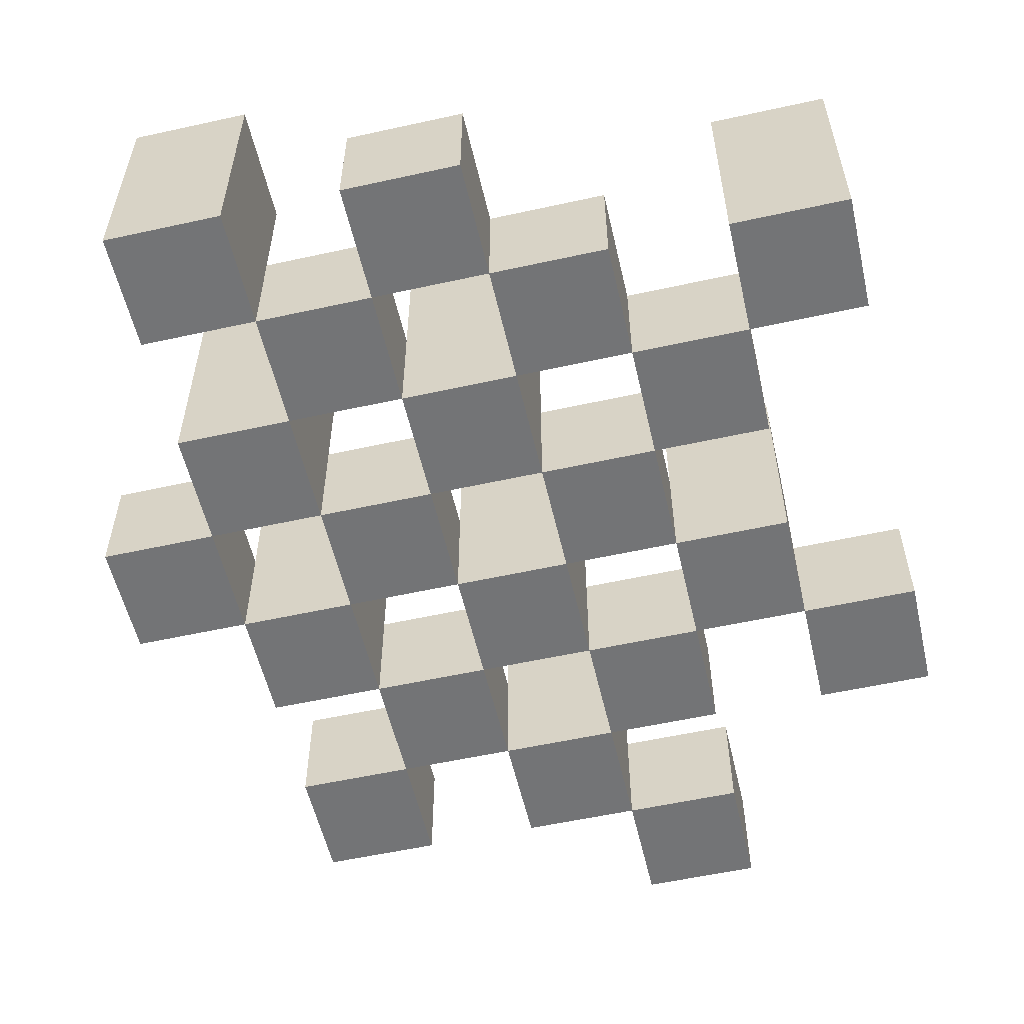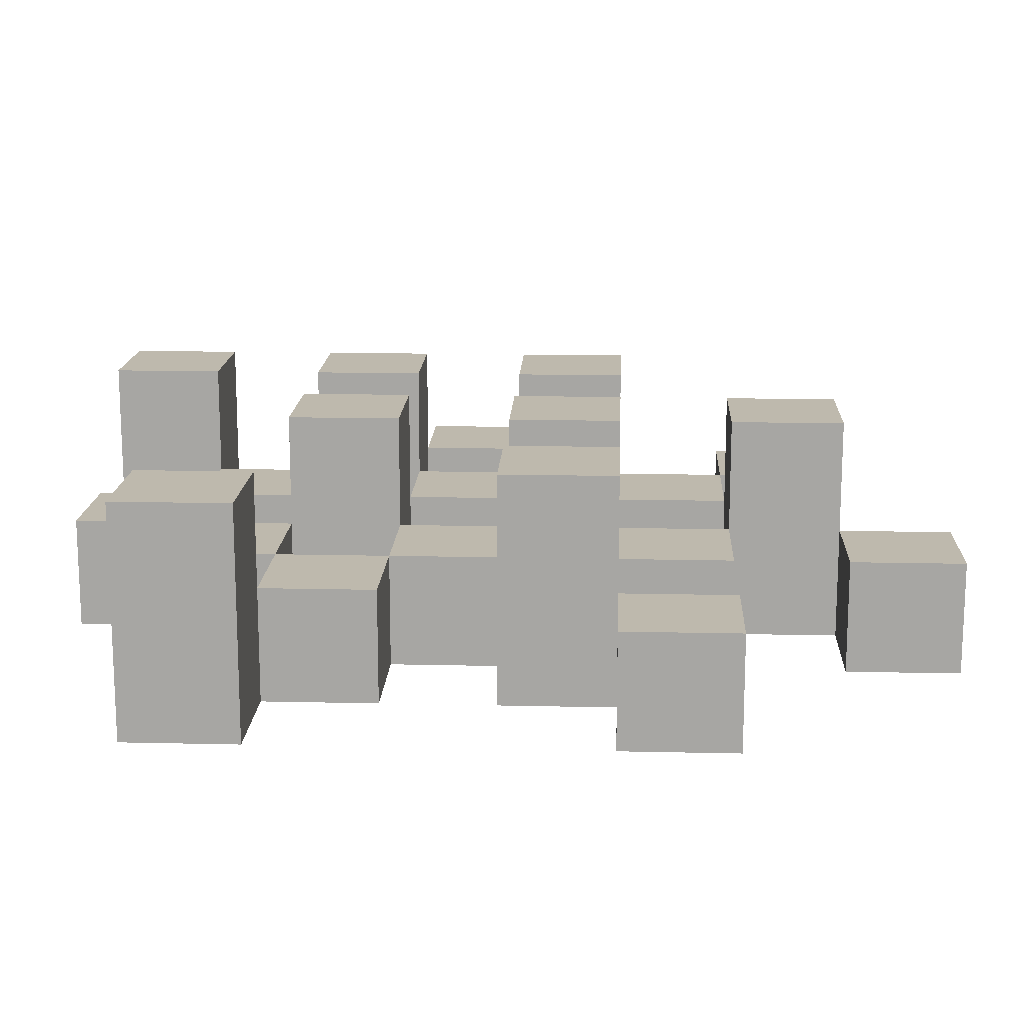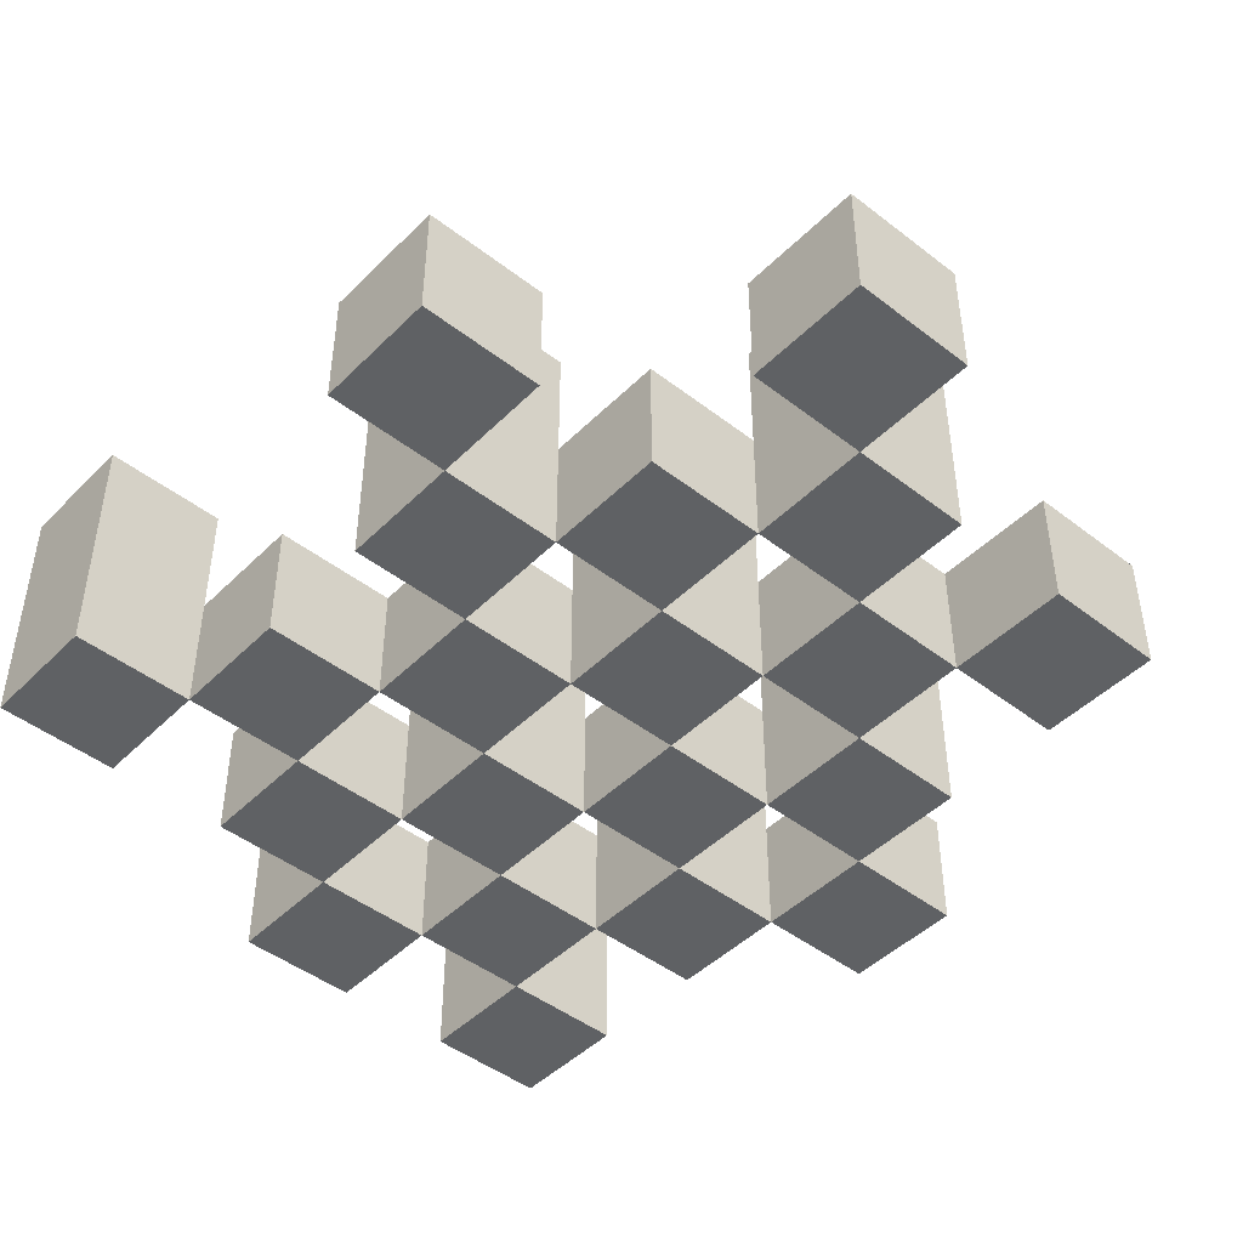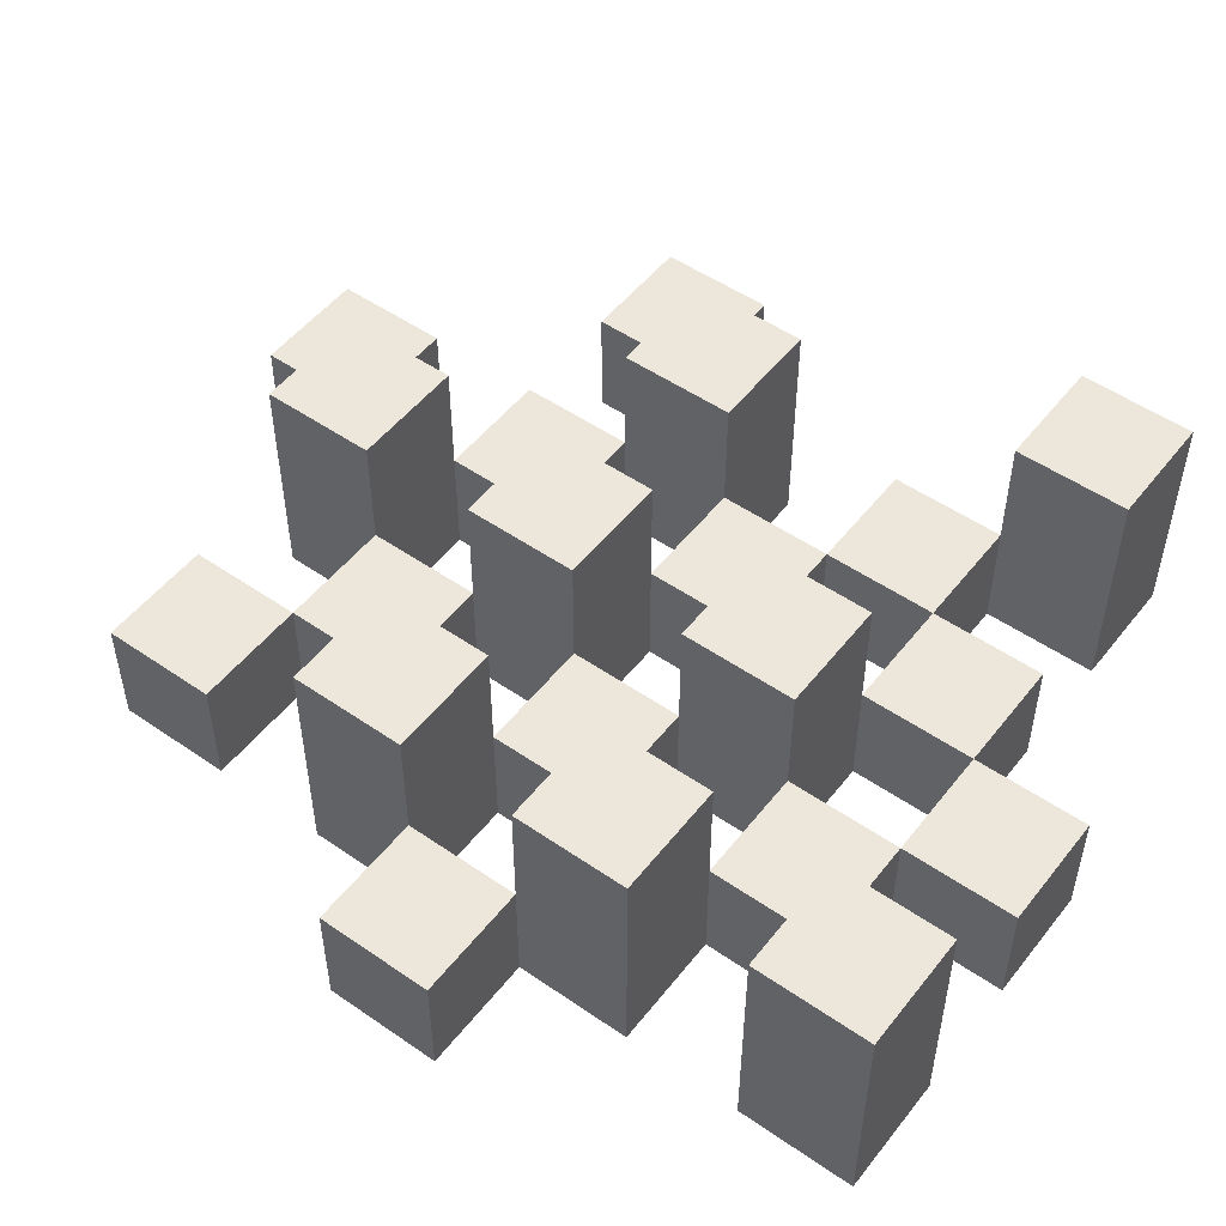
<metadata>
{"format":"obj","ext":"obj","renderer":"f3d","projection":"perspective","resolution":1024,"background":"white","views":[{"elev":-56.1,"azim":13.0,"up":"+Y"},{"elev":15.3,"azim":92.8,"up":"+Y"},{"elev":-45.8,"azim":138.4,"up":"+Y"},{"elev":51.2,"azim":-53.1,"up":"+Y"}]}
</metadata>
<code>
o
v 35.1 0.9 18.7
v 35 0.9 18.7
v 34.9 0.9 18.7
v 34.8 0.9 18.7
v 35.1 1 18.7
v 35 1 18.7
v 34.9 1.1 18.7
v 34.8 1.1 18.7
v 35.4 0.9 18.6
v 35.3 0.9 18.6
v 35.2 0.9 18.6
v 35.1 0.9 18.6
v 35 0.9 18.6
v 34.9 0.9 18.6
v 35.2 1 18.6
v 35.1 1 18.6
v 35 1 18.6
v 34.9 1 18.6
v 35.4 1.1 18.6
v 35.3 1.1 18.6
v 35.3 0.9 18.5
v 35.2 0.9 18.5
v 35.1 0.9 18.5
v 35 0.9 18.5
v 34.9 0.9 18.5
v 34.8 0.9 18.5
v 35.3 1 18.5
v 35.2 1 18.5
v 35.1 1 18.5
v 35 1 18.5
v 34.9 1 18.5
v 35.1 1.1 18.5
v 35 1.1 18.5
v 34.9 1.1 18.5
v 34.8 1.1 18.5
v 35.2 0.9 18.4
v 35.1 0.9 18.4
v 35 0.9 18.4
v 34.9 0.9 18.4
v 34.8 0.9 18.4
v 34.7 0.9 18.4
v 35.2 1 18.4
v 35.1 1 18.4
v 35 1 18.4
v 34.9 1 18.4
v 34.8 1 18.4
v 34.7 1 18.4
v 35.3 0.9 18.3
v 35.2 0.9 18.3
v 35.1 0.9 18.3
v 35 0.9 18.3
v 34.9 0.9 18.3
v 34.8 0.9 18.3
v 35.2 1 18.3
v 35.1 1 18.3
v 35 1 18.3
v 34.9 1 18.3
v 34.8 1 18.3
v 35.3 1.1 18.3
v 35.2 1.1 18.3
v 35.1 1.1 18.3
v 35 1.1 18.3
v 34.9 1.1 18.3
v 34.8 1.1 18.3
v 35.4 0.9 18.2
v 35.3 0.9 18.2
v 35.2 0.9 18.2
v 35.1 0.9 18.2
v 35 0.9 18.2
v 34.9 0.9 18.2
v 35.4 1 18.2
v 35.3 1 18.2
v 35.2 1 18.2
v 35.1 1 18.2
v 35 1 18.2
v 34.9 1 18.2
v 35.1 0.9 18.1
v 35 0.9 18.1
v 34.9 0.9 18.1
v 34.8 0.9 18.1
v 35.1 1 18.1
v 35 1 18.1
v 34.9 1 18.1
v 34.8 1 18.1
v 35.1 1.1 18.1
v 35 1.1 18.1
v 35.2 0.9 18
v 35.1 0.9 18
v 35.2 1 18
v 35.1 1 18
v 35.1 0.9 18.6
v 35 0.9 18.6
v 34.9 0.9 18.6
v 34.8 0.9 18.6
v 35.1 1 18.6
v 35 1 18.6
v 34.9 1 18.6
v 34.9 1.1 18.6
v 34.8 1.1 18.6
v 35.4 0.9 18.5
v 35.3 0.9 18.5
v 35.2 0.9 18.5
v 35.1 0.9 18.5
v 35 0.9 18.5
v 34.9 0.9 18.5
v 35.3 1 18.5
v 35.2 1 18.5
v 35.1 1 18.5
v 35 1 18.5
v 34.9 1 18.5
v 35.4 1.1 18.5
v 35.3 1.1 18.5
v 35.3 0.9 18.4
v 35.2 0.9 18.4
v 35.1 0.9 18.4
v 35 0.9 18.4
v 34.9 0.9 18.4
v 34.8 0.9 18.4
v 35.3 1 18.4
v 35.2 1 18.4
v 35.1 1 18.4
v 35 1 18.4
v 34.9 1 18.4
v 34.8 1 18.4
v 35.1 1.1 18.4
v 35 1.1 18.4
v 34.9 1.1 18.4
v 34.8 1.1 18.4
v 35.2 0.9 18.3
v 35.1 0.9 18.3
v 35 0.9 18.3
v 34.9 0.9 18.3
v 34.8 0.9 18.3
v 34.7 0.9 18.3
v 35.2 1 18.3
v 35.1 1 18.3
v 35 1 18.3
v 34.9 1 18.3
v 34.8 1 18.3
v 34.7 1 18.3
v 35.3 0.9 18.2
v 35.2 0.9 18.2
v 35.1 0.9 18.2
v 35 0.9 18.2
v 34.9 0.9 18.2
v 34.8 0.9 18.2
v 35.3 1 18.2
v 35.2 1 18.2
v 35.1 1 18.2
v 35 1 18.2
v 34.9 1 18.2
v 35.3 1.1 18.2
v 35.2 1.1 18.2
v 35.1 1.1 18.2
v 35 1.1 18.2
v 34.9 1.1 18.2
v 34.8 1.1 18.2
v 35.4 0.9 18.1
v 35.3 0.9 18.1
v 35.2 0.9 18.1
v 35.1 0.9 18.1
v 35 0.9 18.1
v 34.9 0.9 18.1
v 35.4 1 18.1
v 35.3 1 18.1
v 35.2 1 18.1
v 35.1 1 18.1
v 35 1 18.1
v 34.9 1 18.1
v 35.1 0.9 18
v 35 0.9 18
v 34.9 0.9 18
v 34.8 0.9 18
v 35.1 1 18
v 34.9 1 18
v 34.8 1 18
v 35.1 1.1 18
v 35 1.1 18
v 35.2 0.9 17.9
v 35.1 0.9 17.9
v 35.2 1 17.9
v 35.1 1 17.9
v 35.4 0.9 18.6
v 35.4 1.1 18.6
v 35.4 0.9 18.5
v 35.4 1.1 18.5
v 35.4 0.9 18.2
v 35.4 1 18.2
v 35.4 0.9 18.1
v 35.4 1 18.1
v 35.3 0.9 18.5
v 35.3 1 18.5
v 35.3 0.9 18.4
v 35.3 1 18.4
v 35.3 0.9 18.3
v 35.3 1.1 18.3
v 35.3 0.9 18.2
v 35.3 1 18.2
v 35.3 1.1 18.2
v 35.2 0.9 18.6
v 35.2 1 18.6
v 35.2 0.9 18.5
v 35.2 1 18.5
v 35.2 0.9 18.4
v 35.2 1 18.4
v 35.2 0.9 18.3
v 35.2 1 18.3
v 35.2 0.9 18.2
v 35.2 1 18.2
v 35.2 0.9 18.1
v 35.2 1 18.1
v 35.2 0.9 18
v 35.2 1 18
v 35.2 0.9 17.9
v 35.2 1 17.9
v 35.1 0.9 18.7
v 35.1 1 18.7
v 35.1 0.9 18.6
v 35.1 1 18.6
v 35.1 0.9 18.5
v 35.1 1 18.5
v 35.1 1.1 18.5
v 35.1 0.9 18.4
v 35.1 1 18.4
v 35.1 1.1 18.4
v 35.1 0.9 18.3
v 35.1 1 18.3
v 35.1 1.1 18.3
v 35.1 0.9 18.2
v 35.1 1 18.2
v 35.1 1.1 18.2
v 35.1 0.9 18.1
v 35.1 1 18.1
v 35.1 1.1 18.1
v 35.1 0.9 18
v 35.1 1 18
v 35.1 1.1 18
v 35 0.9 18.6
v 35 1 18.6
v 35 0.9 18.5
v 35 1 18.5
v 35 0.9 18.4
v 35 1 18.4
v 35 0.9 18.3
v 35 1 18.3
v 35 0.9 18.2
v 35 1 18.2
v 35 0.9 18.1
v 35 1 18.1
v 34.9 0.9 18.7
v 34.9 1.1 18.7
v 34.9 0.9 18.6
v 34.9 1 18.6
v 34.9 1.1 18.6
v 34.9 0.9 18.5
v 34.9 1 18.5
v 34.9 1.1 18.5
v 34.9 0.9 18.4
v 34.9 1 18.4
v 34.9 1.1 18.4
v 34.9 0.9 18.3
v 34.9 1 18.3
v 34.9 1.1 18.3
v 34.9 0.9 18.2
v 34.9 1 18.2
v 34.9 1.1 18.2
v 34.9 0.9 18.1
v 34.9 1 18.1
v 34.9 0.9 18
v 34.9 1 18
v 34.8 0.9 18.4
v 34.8 1 18.4
v 34.8 0.9 18.3
v 34.8 1 18.3
v 35.3 0.9 18.6
v 35.3 1.1 18.6
v 35.3 0.9 18.5
v 35.3 1 18.5
v 35.3 1.1 18.5
v 35.3 0.9 18.2
v 35.3 1 18.2
v 35.3 0.9 18.1
v 35.3 1 18.1
v 35.2 0.9 18.5
v 35.2 1 18.5
v 35.2 0.9 18.4
v 35.2 1 18.4
v 35.2 0.9 18.3
v 35.2 1 18.3
v 35.2 1.1 18.3
v 35.2 0.9 18.2
v 35.2 1 18.2
v 35.2 1.1 18.2
v 35.1 0.9 18.6
v 35.1 1 18.6
v 35.1 0.9 18.5
v 35.1 1 18.5
v 35.1 0.9 18.4
v 35.1 1 18.4
v 35.1 0.9 18.3
v 35.1 1 18.3
v 35.1 0.9 18.2
v 35.1 1 18.2
v 35.1 0.9 18.1
v 35.1 1 18.1
v 35.1 0.9 18
v 35.1 1 18
v 35.1 0.9 17.9
v 35.1 1 17.9
v 35 0.9 18.7
v 35 1 18.7
v 35 0.9 18.6
v 35 1 18.6
v 35 0.9 18.5
v 35 1 18.5
v 35 1.1 18.5
v 35 0.9 18.4
v 35 1 18.4
v 35 1.1 18.4
v 35 0.9 18.3
v 35 1 18.3
v 35 1.1 18.3
v 35 0.9 18.2
v 35 1 18.2
v 35 1.1 18.2
v 35 0.9 18.1
v 35 1 18.1
v 35 1.1 18.1
v 35 0.9 18
v 35 1.1 18
v 34.9 0.9 18.6
v 34.9 1 18.6
v 34.9 0.9 18.5
v 34.9 1 18.5
v 34.9 0.9 18.4
v 34.9 1 18.4
v 34.9 0.9 18.3
v 34.9 1 18.3
v 34.9 0.9 18.2
v 34.9 1 18.2
v 34.9 0.9 18.1
v 34.9 1 18.1
v 34.8 0.9 18.7
v 34.8 1.1 18.7
v 34.8 0.9 18.6
v 34.8 1.1 18.6
v 34.8 0.9 18.5
v 34.8 1.1 18.5
v 34.8 0.9 18.4
v 34.8 1 18.4
v 34.8 1.1 18.4
v 34.8 0.9 18.3
v 34.8 1 18.3
v 34.8 1.1 18.3
v 34.8 0.9 18.2
v 34.8 1.1 18.2
v 34.8 0.9 18.1
v 34.8 1 18.1
v 34.8 0.9 18
v 34.8 1 18
v 34.7 0.9 18.4
v 34.7 1 18.4
v 34.7 0.9 18.3
v 34.7 1 18.3
v 35.4 0.9 18.6
v 35.4 0.9 18.5
v 35.4 0.9 18.2
v 35.4 0.9 18.1
v 35.3 0.9 18.6
v 35.3 0.9 18.5
v 35.3 0.9 18.4
v 35.3 0.9 18.3
v 35.3 0.9 18.2
v 35.3 0.9 18.1
v 35.2 0.9 18.6
v 35.2 0.9 18.5
v 35.2 0.9 18.4
v 35.2 0.9 18.3
v 35.2 0.9 18.2
v 35.2 0.9 18.1
v 35.2 0.9 18
v 35.2 0.9 17.9
v 35.1 0.9 18.7
v 35.1 0.9 18.6
v 35.1 0.9 18.5
v 35.1 0.9 18.4
v 35.1 0.9 18.3
v 35.1 0.9 18.2
v 35.1 0.9 18.1
v 35.1 0.9 18
v 35.1 0.9 17.9
v 35 0.9 18.7
v 35 0.9 18.6
v 35 0.9 18.5
v 35 0.9 18.4
v 35 0.9 18.3
v 35 0.9 18.2
v 35 0.9 18.1
v 35 0.9 18
v 34.9 0.9 18.7
v 34.9 0.9 18.6
v 34.9 0.9 18.5
v 34.9 0.9 18.4
v 34.9 0.9 18.3
v 34.9 0.9 18.2
v 34.9 0.9 18.1
v 34.9 0.9 18
v 34.8 0.9 18.7
v 34.8 0.9 18.6
v 34.8 0.9 18.5
v 34.8 0.9 18.4
v 34.8 0.9 18.3
v 34.8 0.9 18.2
v 34.8 0.9 18.1
v 34.8 0.9 18
v 34.7 0.9 18.4
v 34.7 0.9 18.3
v 35.4 1 18.2
v 35.4 1 18.1
v 35.3 1 18.5
v 35.3 1 18.4
v 35.3 1 18.2
v 35.3 1 18.1
v 35.2 1 18.6
v 35.2 1 18.5
v 35.2 1 18.4
v 35.2 1 18.3
v 35.2 1 18.2
v 35.2 1 18.1
v 35.2 1 18
v 35.2 1 17.9
v 35.1 1 18.7
v 35.1 1 18.6
v 35.1 1 18.5
v 35.1 1 18.4
v 35.1 1 18.3
v 35.1 1 18.2
v 35.1 1 18.1
v 35.1 1 18
v 35.1 1 17.9
v 35 1 18.7
v 35 1 18.6
v 35 1 18.5
v 35 1 18.4
v 35 1 18.3
v 35 1 18.2
v 35 1 18.1
v 34.9 1 18.6
v 34.9 1 18.5
v 34.9 1 18.4
v 34.9 1 18.3
v 34.9 1 18.2
v 34.9 1 18.1
v 34.9 1 18
v 34.8 1 18.4
v 34.8 1 18.3
v 34.8 1 18.1
v 34.8 1 18
v 34.7 1 18.4
v 34.7 1 18.3
v 35.4 1.1 18.6
v 35.4 1.1 18.5
v 35.3 1.1 18.6
v 35.3 1.1 18.5
v 35.3 1.1 18.3
v 35.3 1.1 18.2
v 35.2 1.1 18.3
v 35.2 1.1 18.2
v 35.1 1.1 18.5
v 35.1 1.1 18.4
v 35.1 1.1 18.3
v 35.1 1.1 18.2
v 35.1 1.1 18.1
v 35.1 1.1 18
v 35 1.1 18.5
v 35 1.1 18.4
v 35 1.1 18.3
v 35 1.1 18.2
v 35 1.1 18.1
v 35 1.1 18
v 34.9 1.1 18.7
v 34.9 1.1 18.6
v 34.9 1.1 18.5
v 34.9 1.1 18.4
v 34.9 1.1 18.3
v 34.9 1.1 18.2
v 34.8 1.1 18.7
v 34.8 1.1 18.6
v 34.8 1.1 18.5
v 34.8 1.1 18.4
v 34.8 1.1 18.3
v 34.8 1.1 18.2
f 5 2 1
f 6 2 5
f 7 4 3
f 8 4 7
f 15 12 11
f 16 12 15
f 17 14 13
f 18 14 17
f 19 10 9
f 20 10 19
f 27 22 21
f 28 22 27
f 29 24 23
f 30 24 29
f 31 26 25
f 32 30 29
f 33 30 32
f 34 26 31
f 35 26 34
f 42 37 36
f 43 37 42
f 44 39 38
f 45 39 44
f 46 41 40
f 47 41 46
f 54 49 48
f 55 51 50
f 56 51 55
f 57 53 52
f 58 53 57
f 59 54 48
f 60 54 59
f 61 56 55
f 62 56 61
f 63 58 57
f 64 58 63
f 71 66 65
f 72 66 71
f 73 68 67
f 74 68 73
f 75 70 69
f 76 70 75
f 81 78 77
f 82 78 81
f 83 80 79
f 84 80 83
f 85 82 81
f 86 82 85
f 89 88 87
f 90 88 89
f 91 92 95
f 95 92 96
f 93 94 97
f 97 94 98
f 98 94 99
f 100 101 106
f 102 103 107
f 107 103 108
f 104 105 109
f 109 105 110
f 100 106 111
f 111 106 112
f 113 114 119
f 119 114 120
f 115 116 121
f 121 116 122
f 117 118 123
f 123 118 124
f 121 122 125
f 125 122 126
f 123 124 127
f 127 124 128
f 129 130 135
f 135 130 136
f 131 132 137
f 137 132 138
f 133 134 139
f 139 134 140
f 141 142 147
f 147 142 148
f 143 144 149
f 149 144 150
f 145 146 151
f 147 148 152
f 152 148 153
f 149 150 154
f 154 150 155
f 151 146 156
f 156 146 157
f 158 159 164
f 164 159 165
f 160 161 166
f 166 161 167
f 162 163 168
f 168 163 169
f 170 171 174
f 172 173 175
f 175 173 176
f 174 171 177
f 177 171 178
f 179 180 181
f 181 180 182
f 185 184 183
f 186 184 185
f 189 188 187
f 190 188 189
f 193 192 191
f 194 192 193
f 197 196 195
f 198 196 197
f 199 196 198
f 202 201 200
f 203 201 202
f 206 205 204
f 207 205 206
f 210 209 208
f 211 209 210
f 214 213 212
f 215 213 214
f 218 217 216
f 219 217 218
f 223 221 220
f 223 222 221
f 224 222 223
f 225 222 224
f 229 227 226
f 229 228 227
f 230 228 229
f 231 228 230
f 235 233 232
f 235 234 233
f 236 234 235
f 237 234 236
f 240 239 238
f 241 239 240
f 244 243 242
f 245 243 244
f 248 247 246
f 249 247 248
f 252 251 250
f 253 251 252
f 254 251 253
f 258 256 255
f 258 257 256
f 259 257 258
f 260 257 259
f 264 262 261
f 264 263 262
f 265 263 264
f 266 263 265
f 269 268 267
f 270 268 269
f 273 272 271
f 274 272 273
f 275 276 277
f 277 276 278
f 278 276 279
f 280 281 282
f 282 281 283
f 284 285 286
f 286 285 287
f 288 289 291
f 289 290 291
f 291 290 292
f 292 290 293
f 294 295 296
f 296 295 297
f 298 299 300
f 300 299 301
f 302 303 304
f 304 303 305
f 306 307 308
f 308 307 309
f 310 311 312
f 312 311 313
f 314 315 317
f 315 316 317
f 317 316 318
f 318 316 319
f 320 321 323
f 321 322 323
f 323 322 324
f 324 322 325
f 326 327 329
f 327 328 329
f 329 328 330
f 331 332 333
f 333 332 334
f 335 336 337
f 337 336 338
f 339 340 341
f 341 340 342
f 343 344 345
f 345 344 346
f 347 348 349
f 349 348 350
f 350 348 351
f 352 353 355
f 353 354 355
f 355 354 356
f 357 358 359
f 359 358 360
f 361 362 363
f 363 362 364
f 369 366 365
f 370 366 369
f 373 368 367
f 374 368 373
f 376 371 370
f 377 371 376
f 378 373 372
f 379 373 378
f 384 376 375
f 385 376 384
f 386 378 377
f 387 378 386
f 388 380 379
f 389 380 388
f 390 382 381
f 391 382 390
f 392 384 383
f 393 384 392
f 394 386 385
f 395 386 394
f 396 388 387
f 397 388 396
f 398 390 389
f 399 390 398
f 401 394 393
f 402 394 401
f 403 396 395
f 404 396 403
f 405 398 397
f 406 398 405
f 408 401 400
f 409 401 408
f 410 403 402
f 411 403 410
f 412 405 404
f 413 405 412
f 414 407 406
f 415 407 414
f 416 412 411
f 417 412 416
f 418 419 422
f 422 419 423
f 420 421 425
f 425 421 426
f 424 425 433
f 433 425 434
f 426 427 435
f 435 427 436
f 428 429 437
f 437 429 438
f 430 431 439
f 439 431 440
f 432 433 441
f 441 433 442
f 442 443 448
f 448 443 449
f 444 445 450
f 450 445 451
f 446 447 452
f 452 447 453
f 453 454 457
f 457 454 458
f 455 456 459
f 459 456 460
f 461 462 463
f 463 462 464
f 465 466 467
f 467 466 468
f 469 470 475
f 475 470 476
f 471 472 477
f 477 472 478
f 473 474 479
f 479 474 480
f 481 482 487
f 487 482 488
f 483 484 489
f 489 484 490
f 485 486 491
f 491 486 492

</code>
